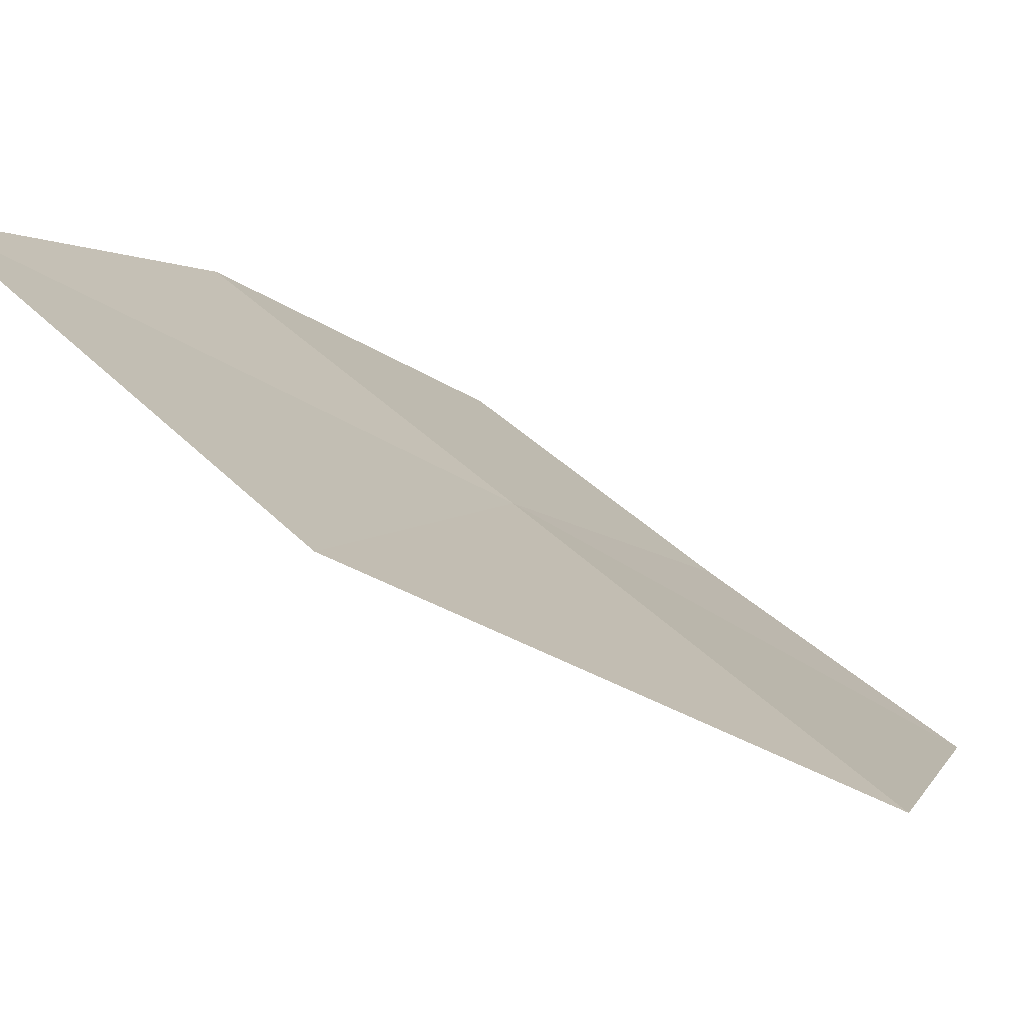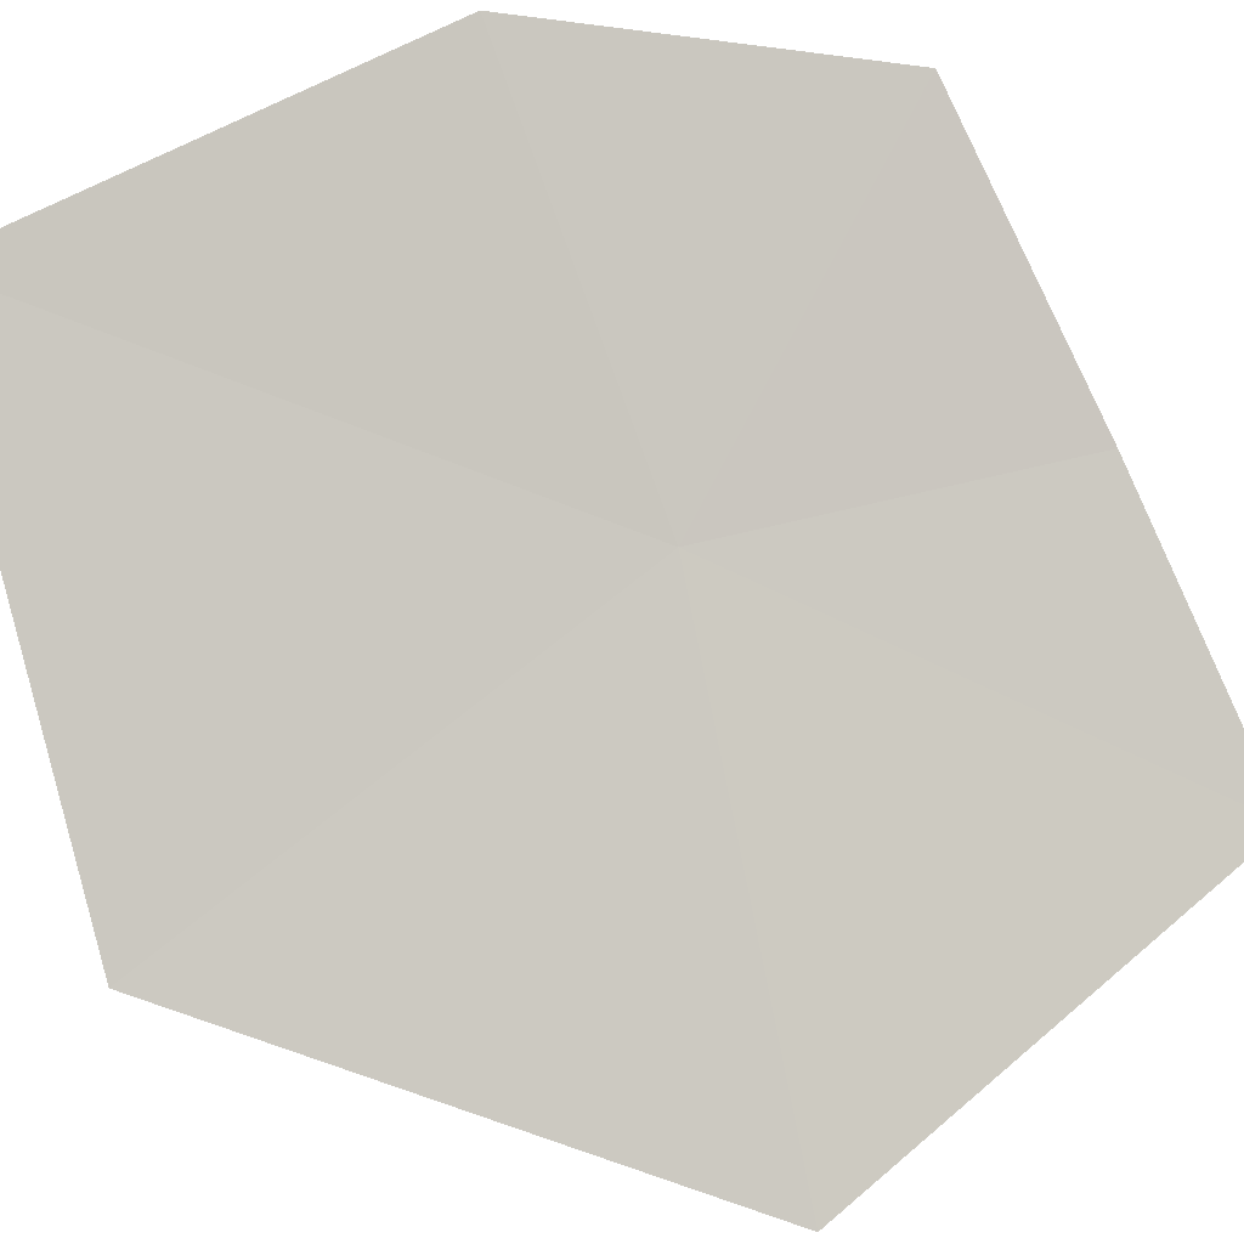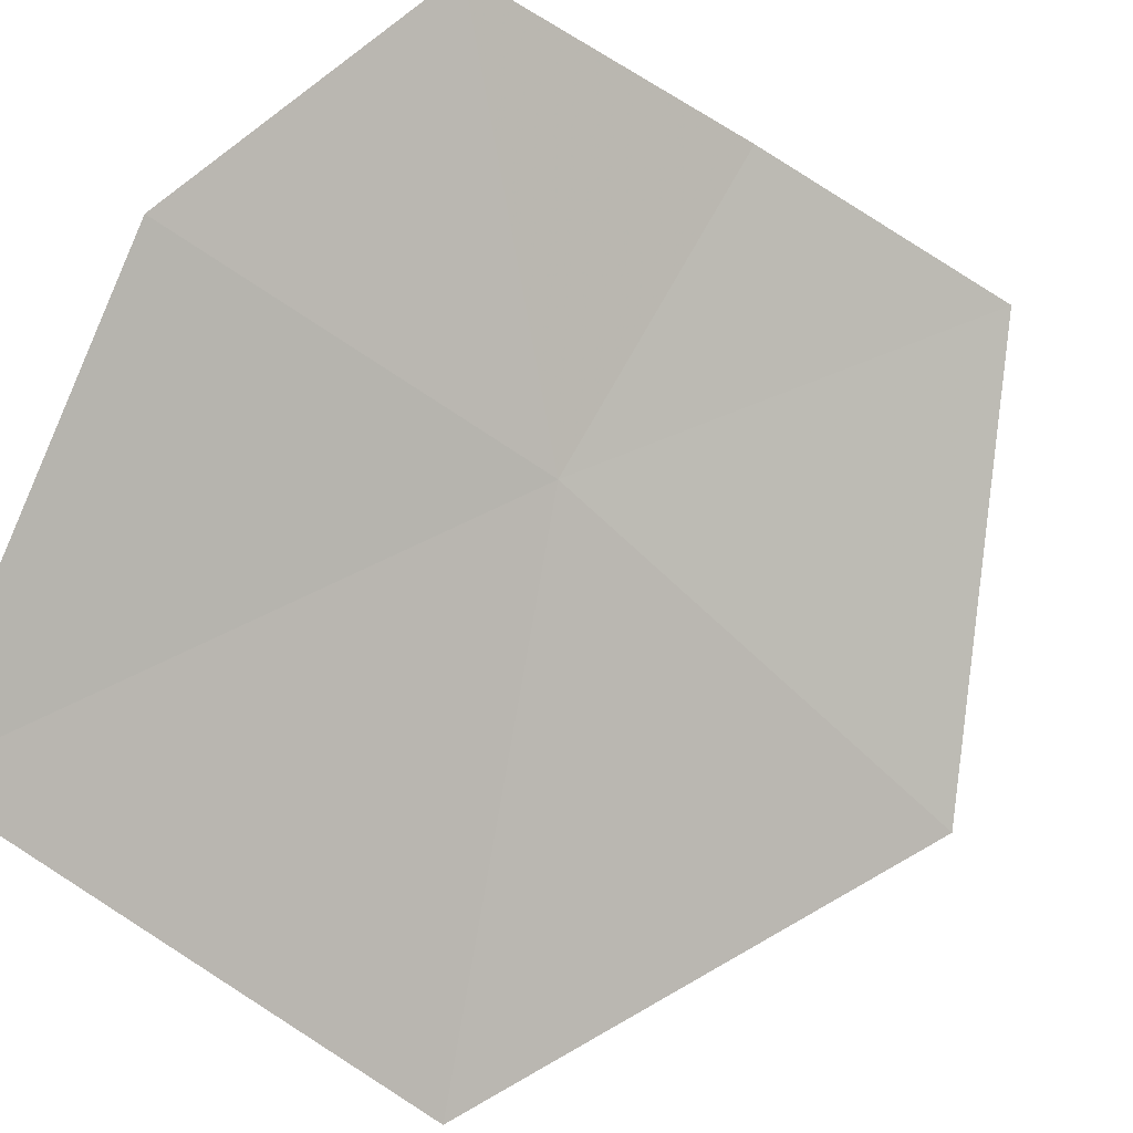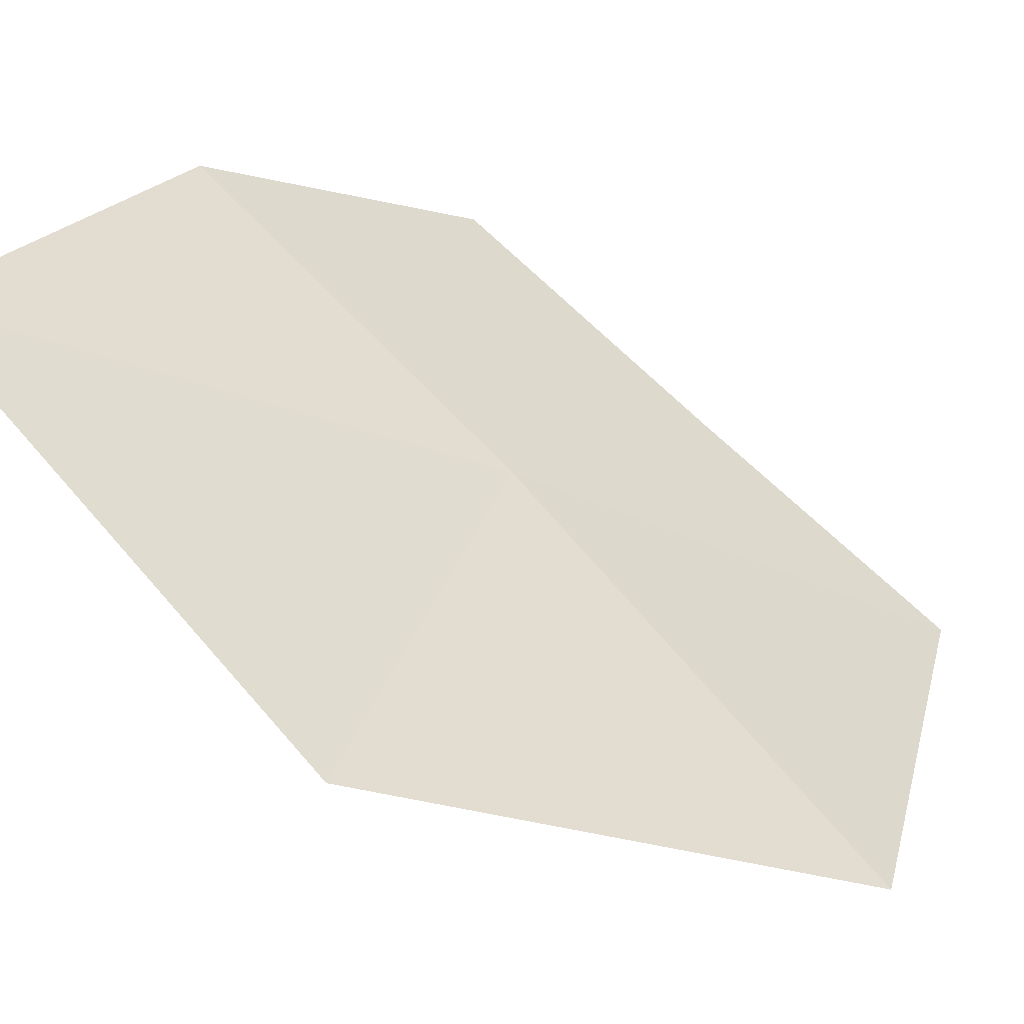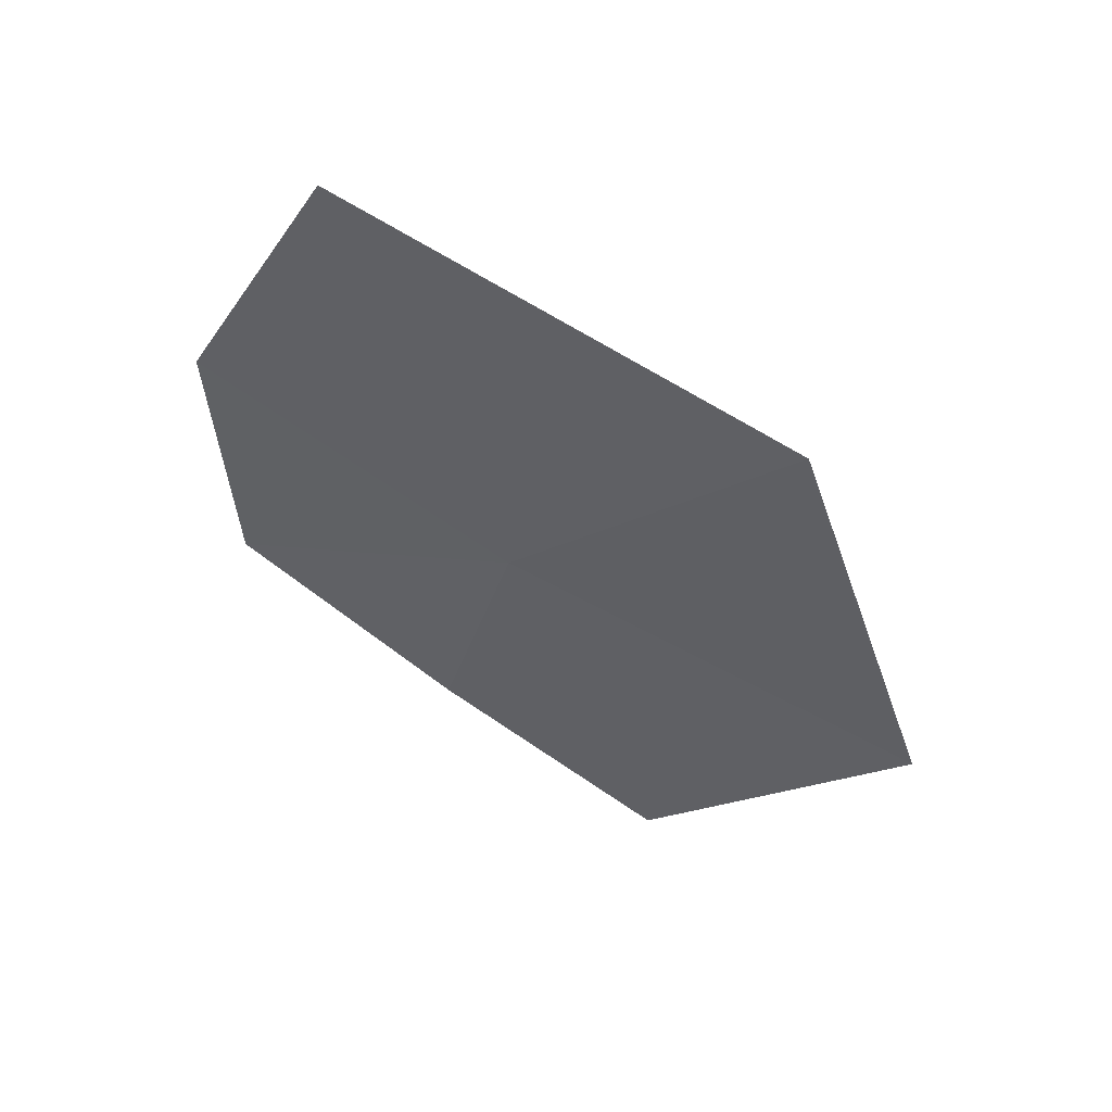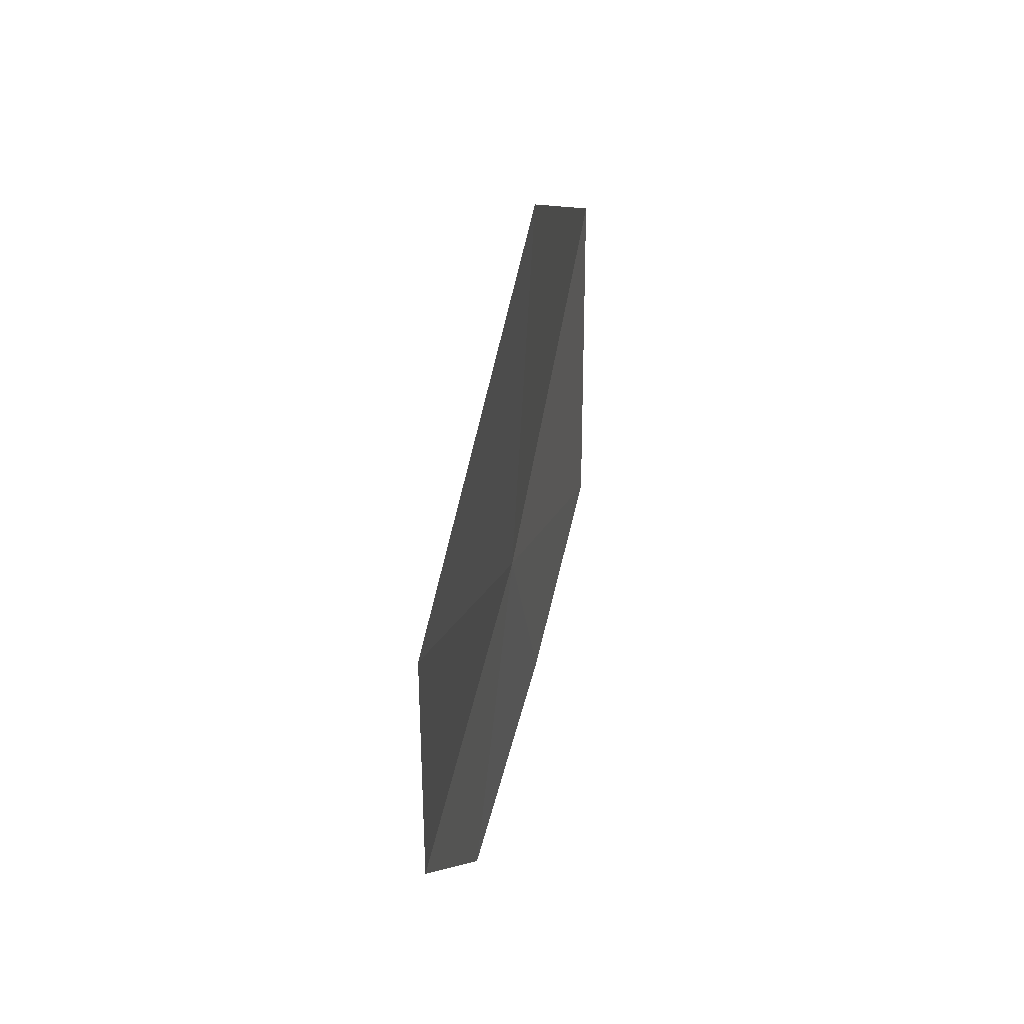
<metadata>
{"format":"obj","ext":"obj","renderer":"f3d","projection":"perspective","resolution":1024,"background":"white","views":[{"elev":-15.9,"azim":49.1,"up":"+Y"},{"elev":47.9,"azim":88.1,"up":"+Y"},{"elev":67.7,"azim":42.4,"up":"+Y"},{"elev":8.6,"azim":48.3,"up":"+Y"},{"elev":63.5,"azim":-15.7,"up":"+Z"},{"elev":77.8,"azim":-119.2,"up":"+Z"}]}
</metadata>
<code>
v -7.336 -8.813 11.62
v -7.5 -8.796 10.96
v -7.898 -8.397 11.22
v -7.086 -9.18 10.73
v -7.901 -8.276 11.89
v -6.58 -9.456 11.45
v -7.594 -8.464 12.69
v -6.825 -9.154 12.45
f 1 5 3
f 1 7 5
f 1 6 8
f 1 8 7
f 1 3 2
f 1 2 4
f 1 4 6

</code>
